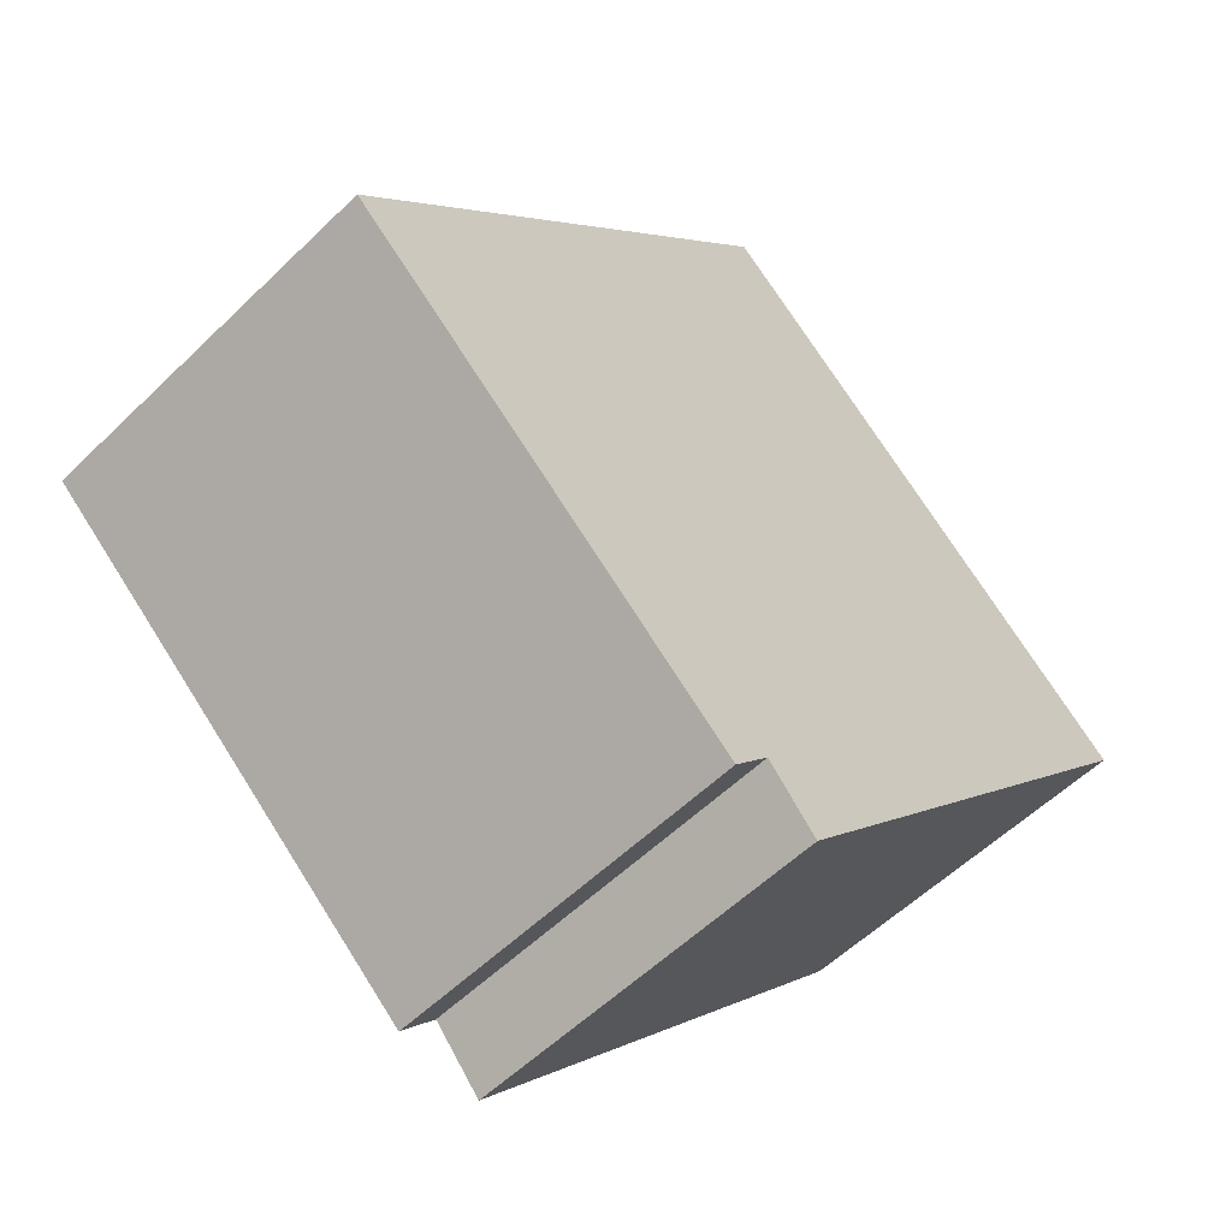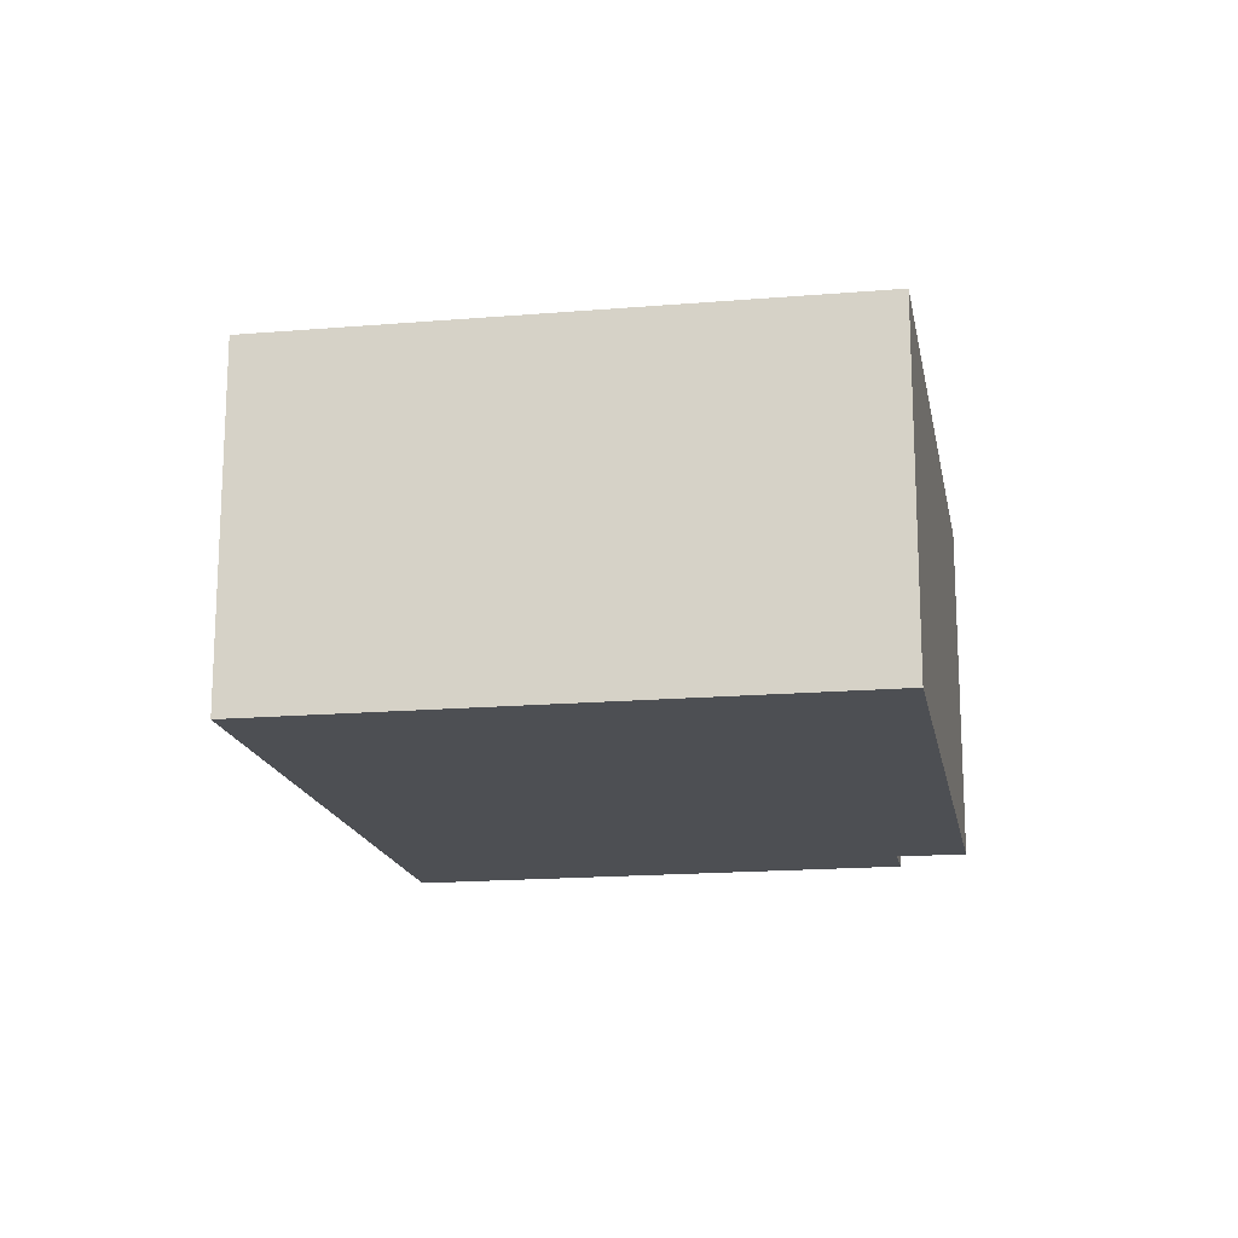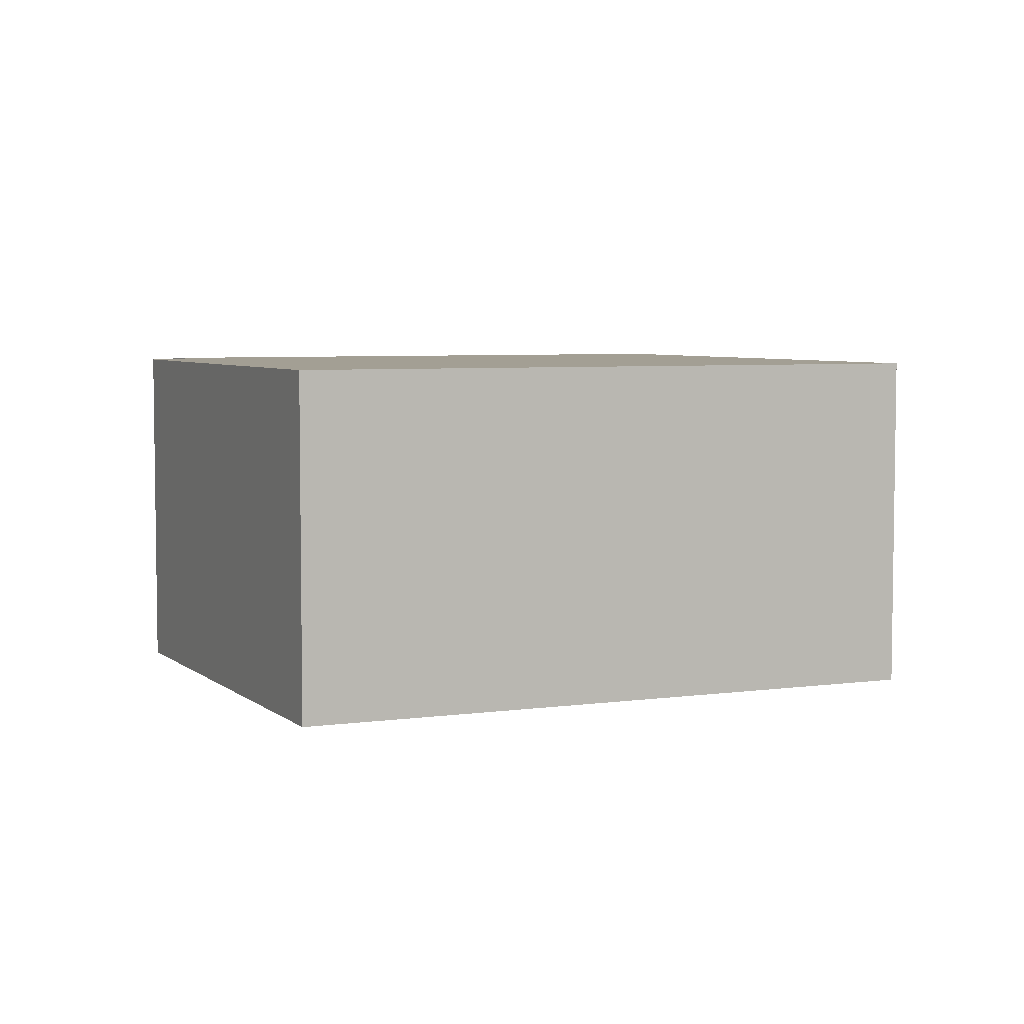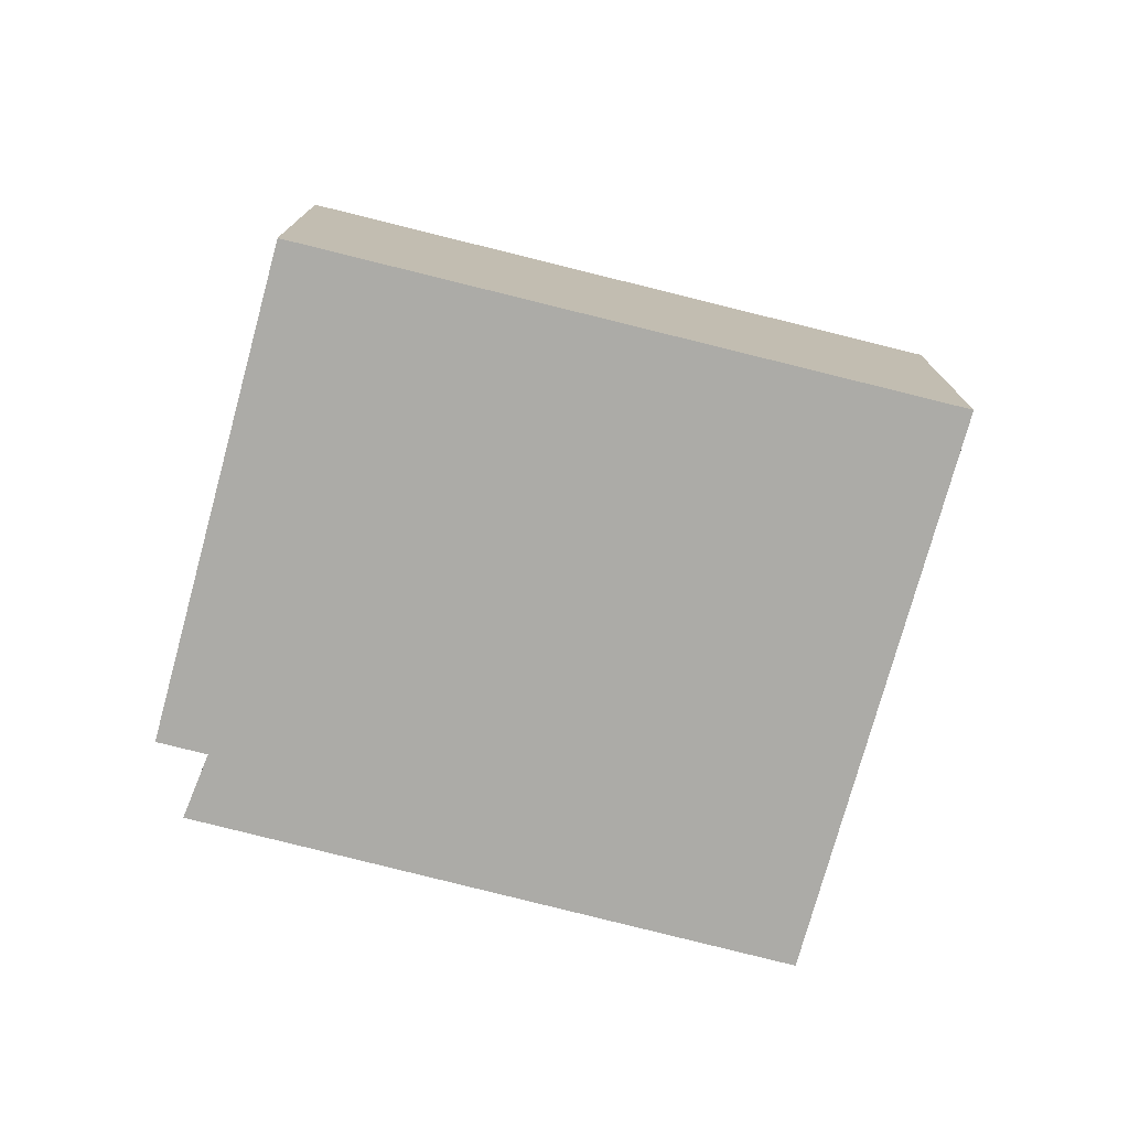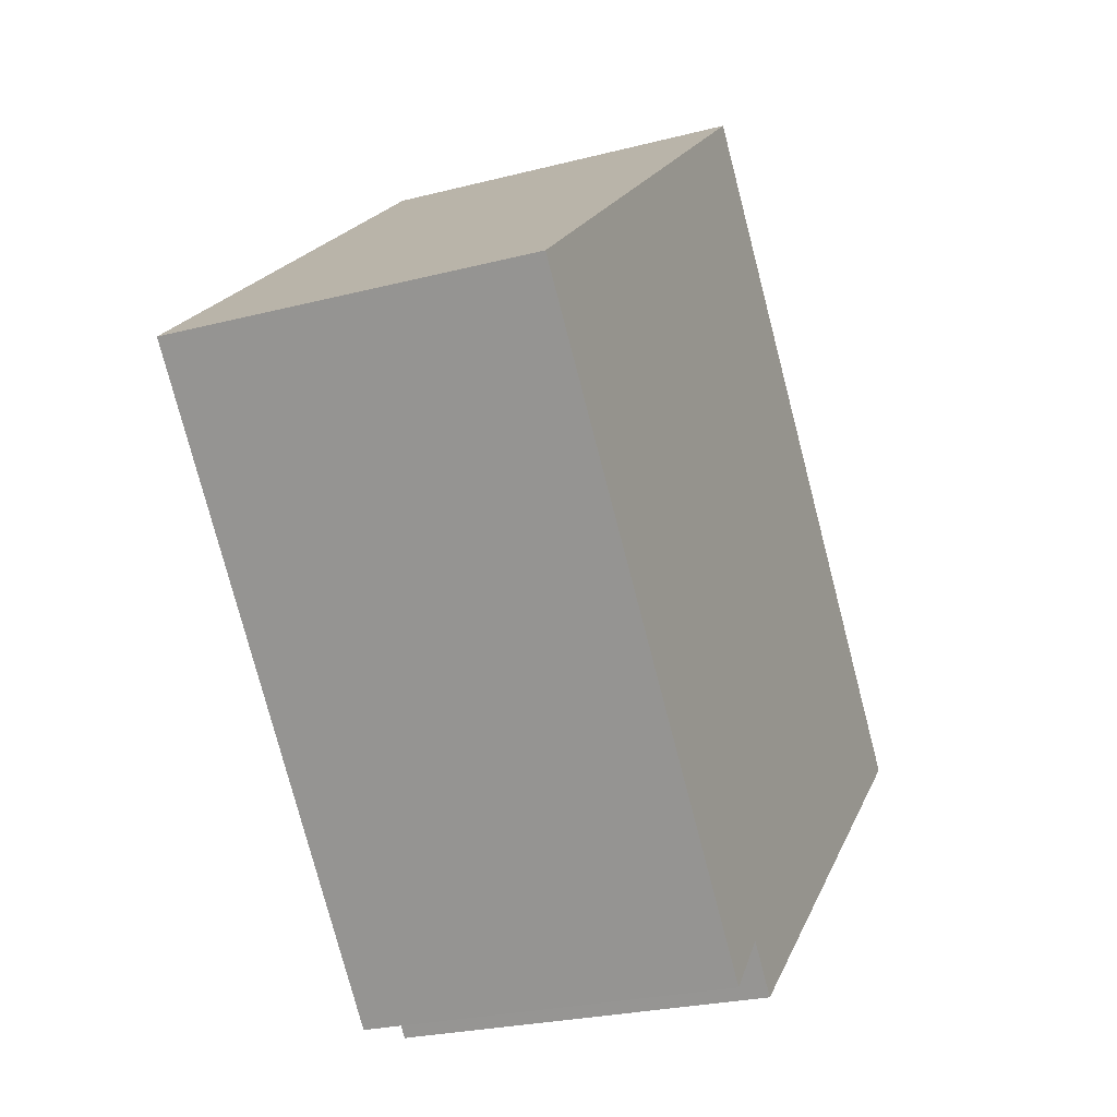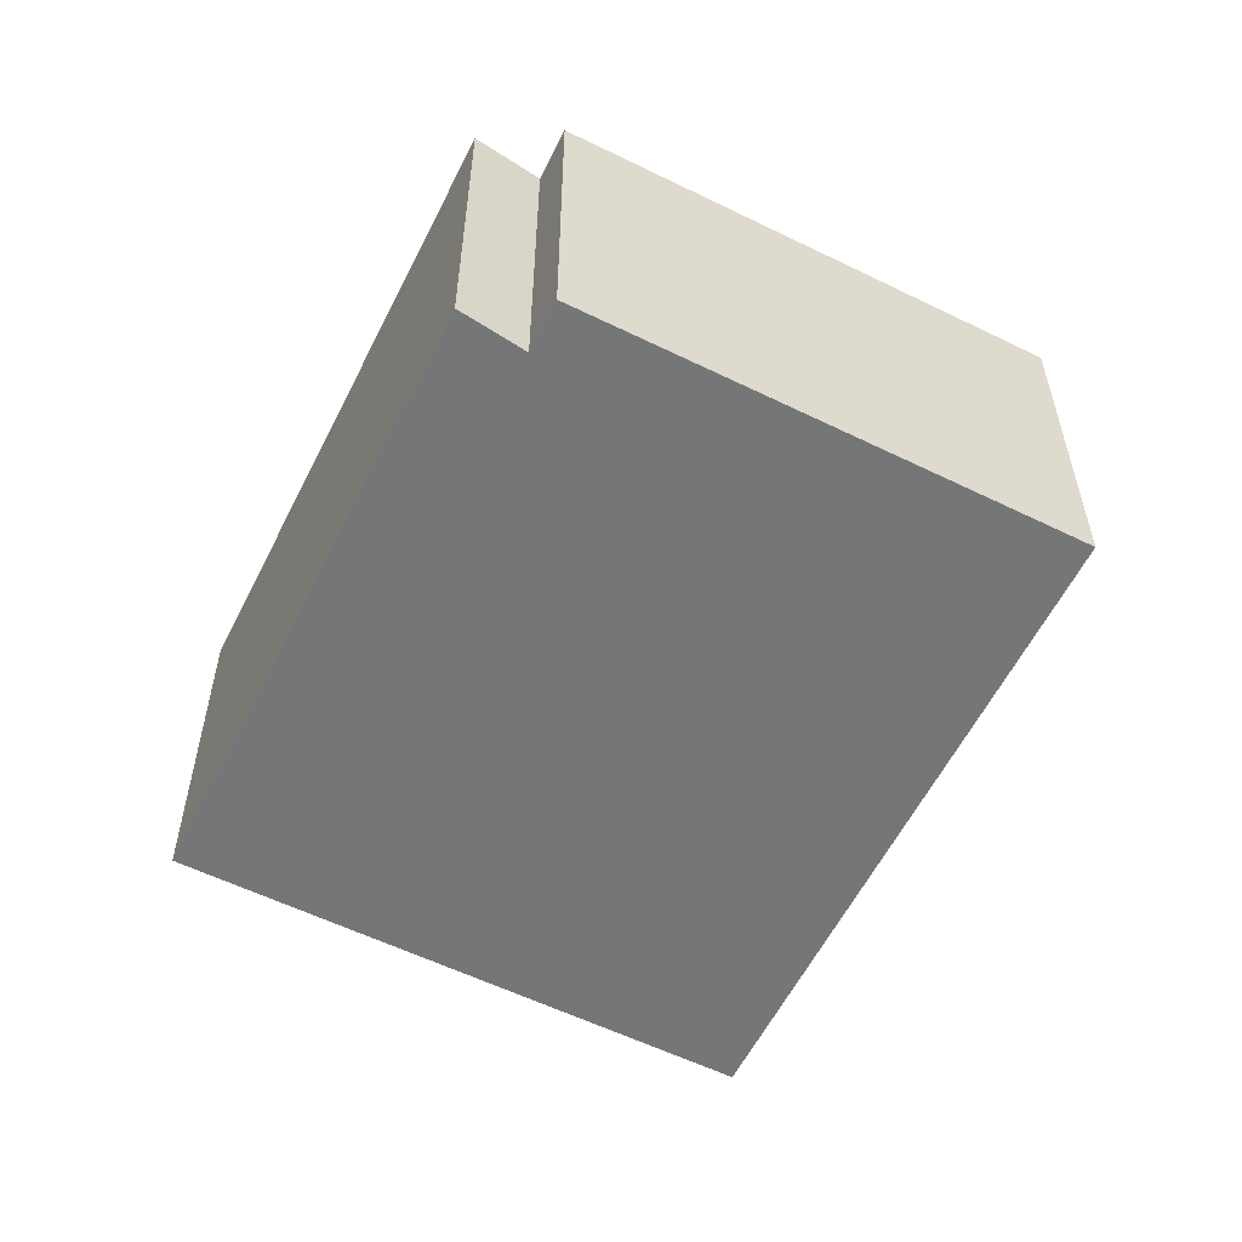
<metadata>
{"format":"obj","ext":"obj","renderer":"f3d","projection":"perspective","resolution":1024,"background":"white","views":[{"elev":-55.9,"azim":-44.6,"up":"+Z"},{"elev":-17.5,"azim":51.0,"up":"+Y"},{"elev":5.3,"azim":-73.6,"up":"+Y"},{"elev":-76.3,"azim":-63.8,"up":"+Y"},{"elev":-25.0,"azim":112.8,"up":"+Z"},{"elev":-56.7,"azim":-165.7,"up":"+Y"}]}
</metadata>
<code>
v  0 2.435 1.491e-16
v  2.939 2.435 -2.096
v  2.697 2.435 -2.38
v  6.16 2.435 0.894
v  3.27 2.435 -2.469
v  3.068 2.435 3.641
v  6.16 -5.474e-17 0.894
v  3.27 1.512e-16 -2.469
v  2.939 1.283e-16 -2.096
v  2.697 1.457e-16 -2.38
v  0 0 0
v  3.068 -2.229e-16 3.641
g defaultobject
f 1 2 3
f 2 4 5
f 4 2 1
f 4 1 6
f 7 5 4
f 5 7 8
f 9 3 2
f 3 9 10
f 8 2 5
f 2 8 9
f 10 1 3
f 1 10 11
f 11 6 1
f 6 11 12
f 12 4 6
f 4 12 7
f 7 9 8
f 9 7 12
f 10 12 11
f 12 10 9

</code>
